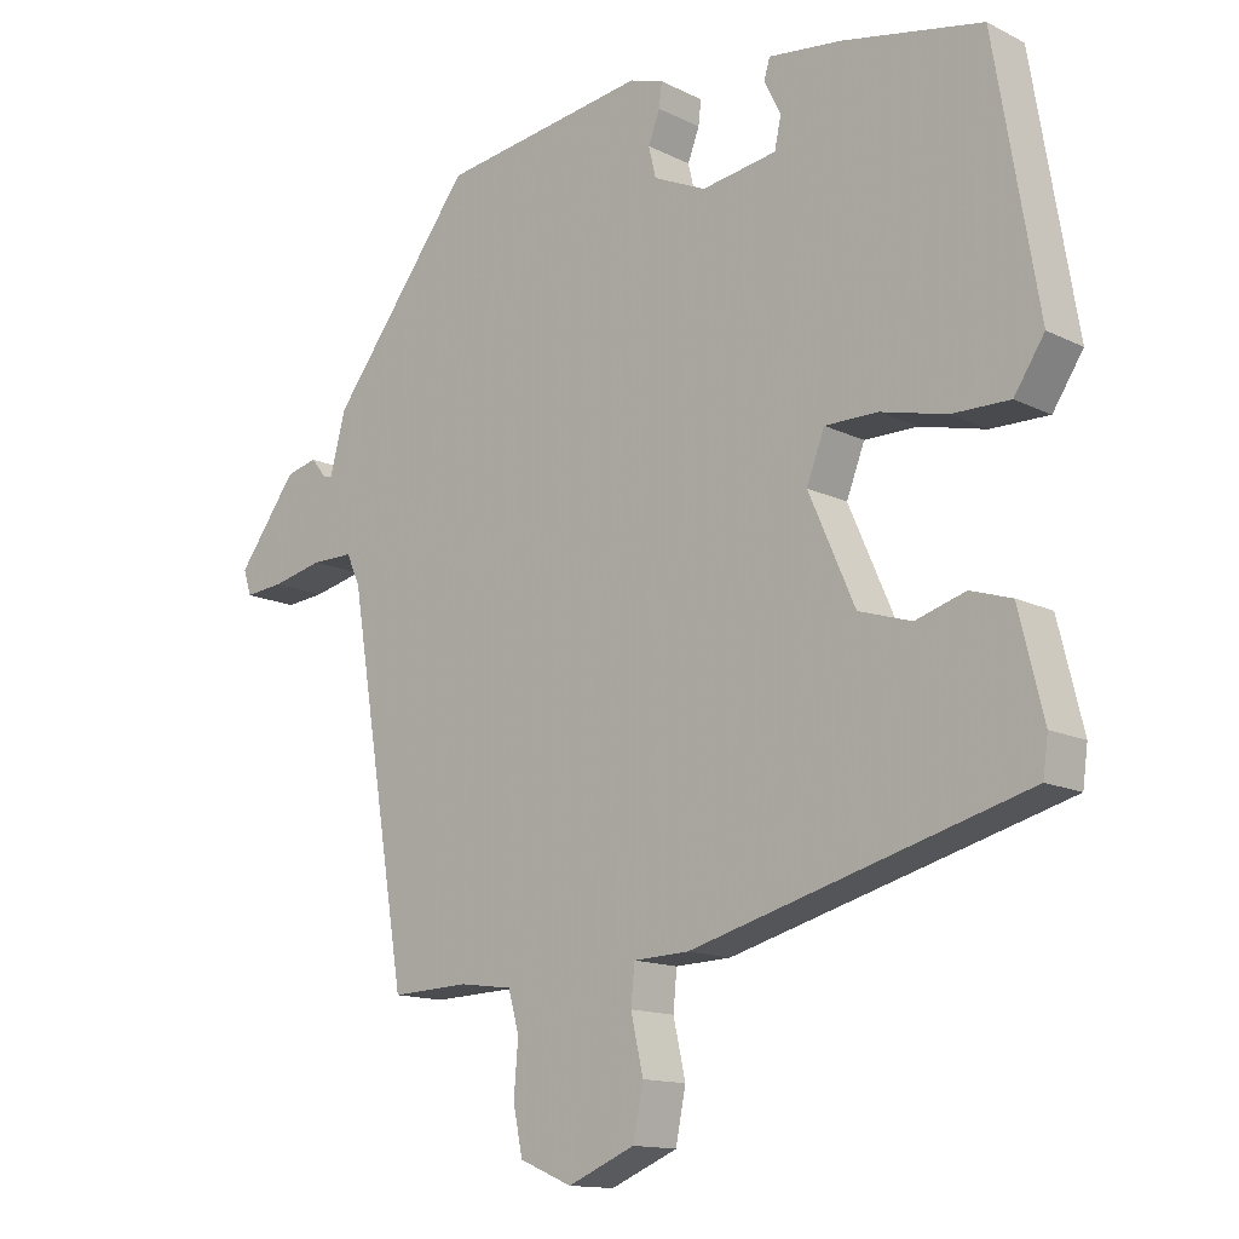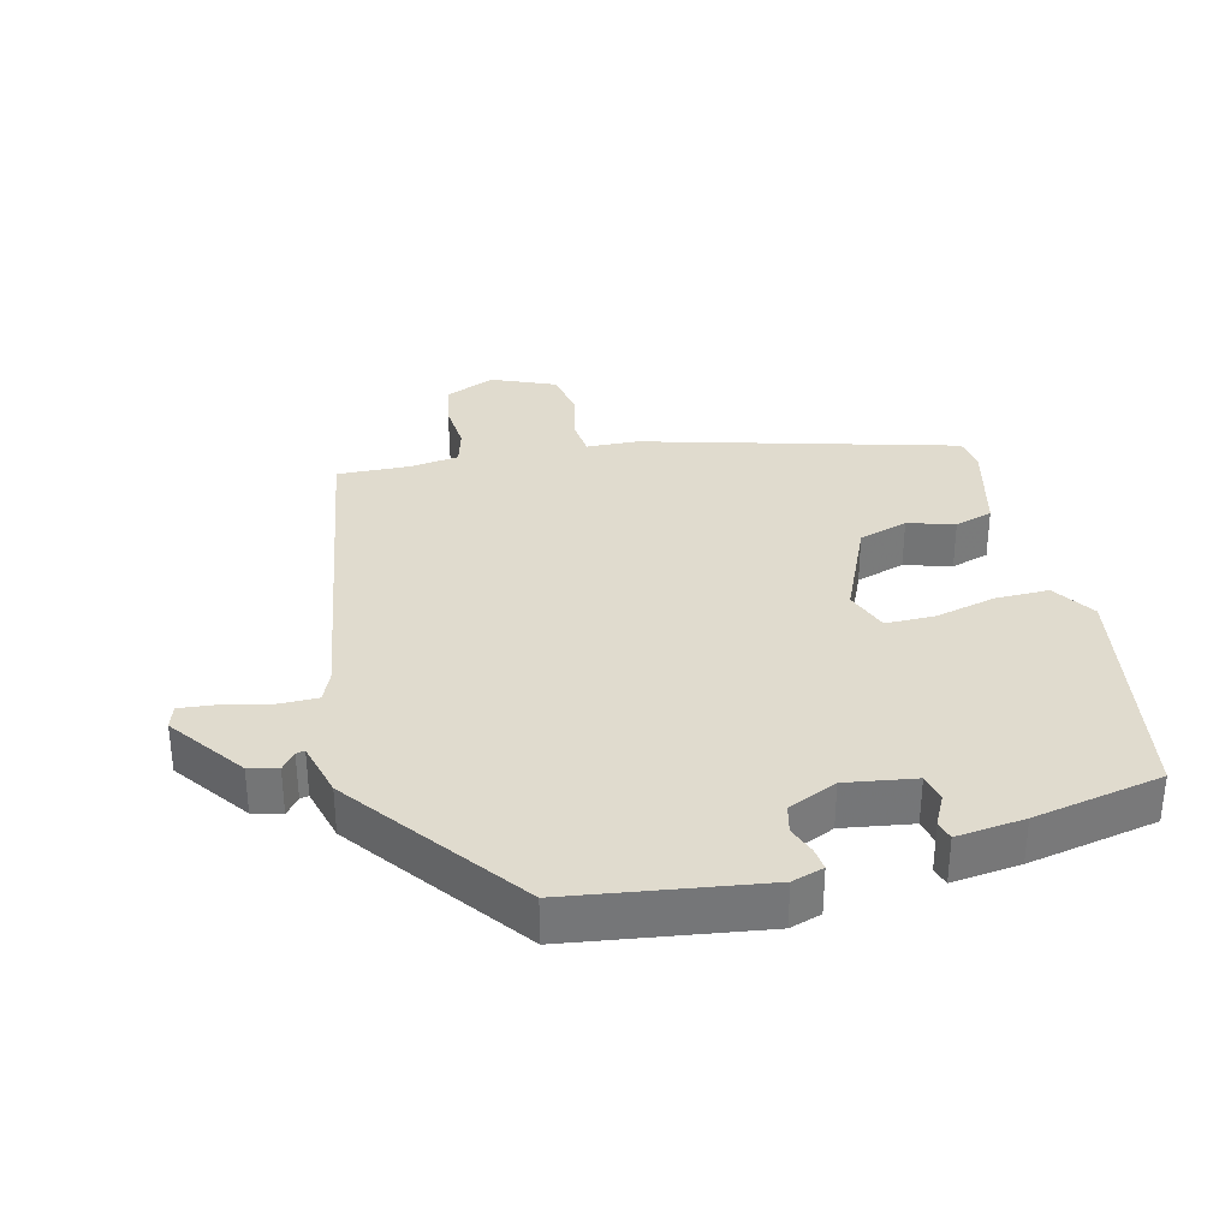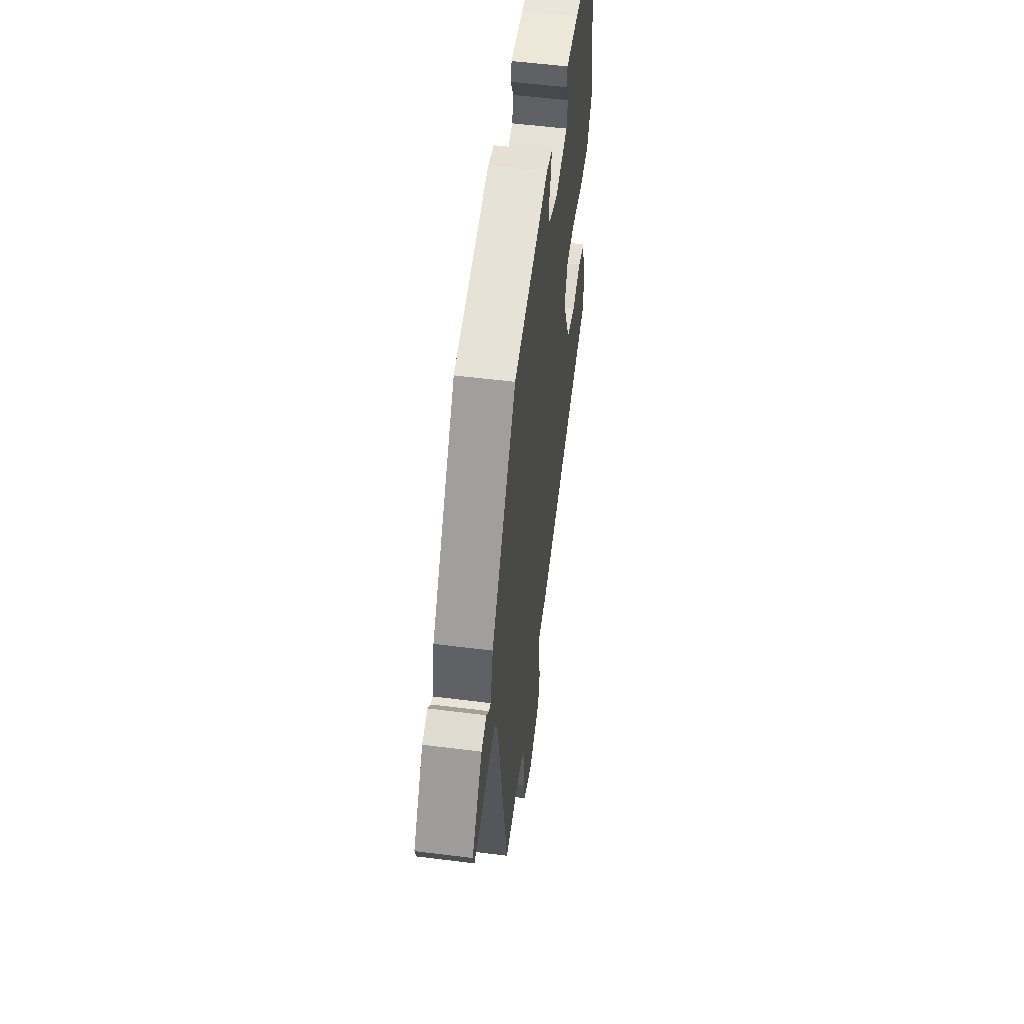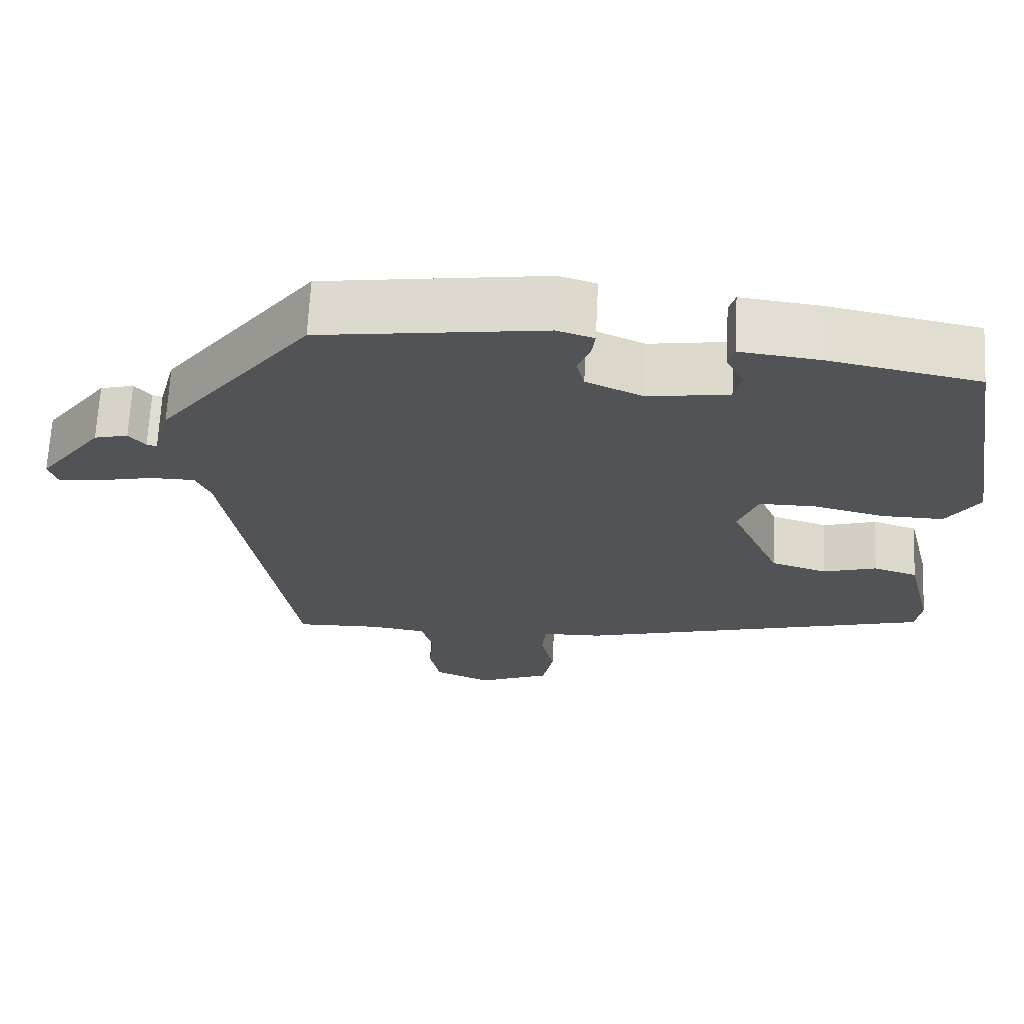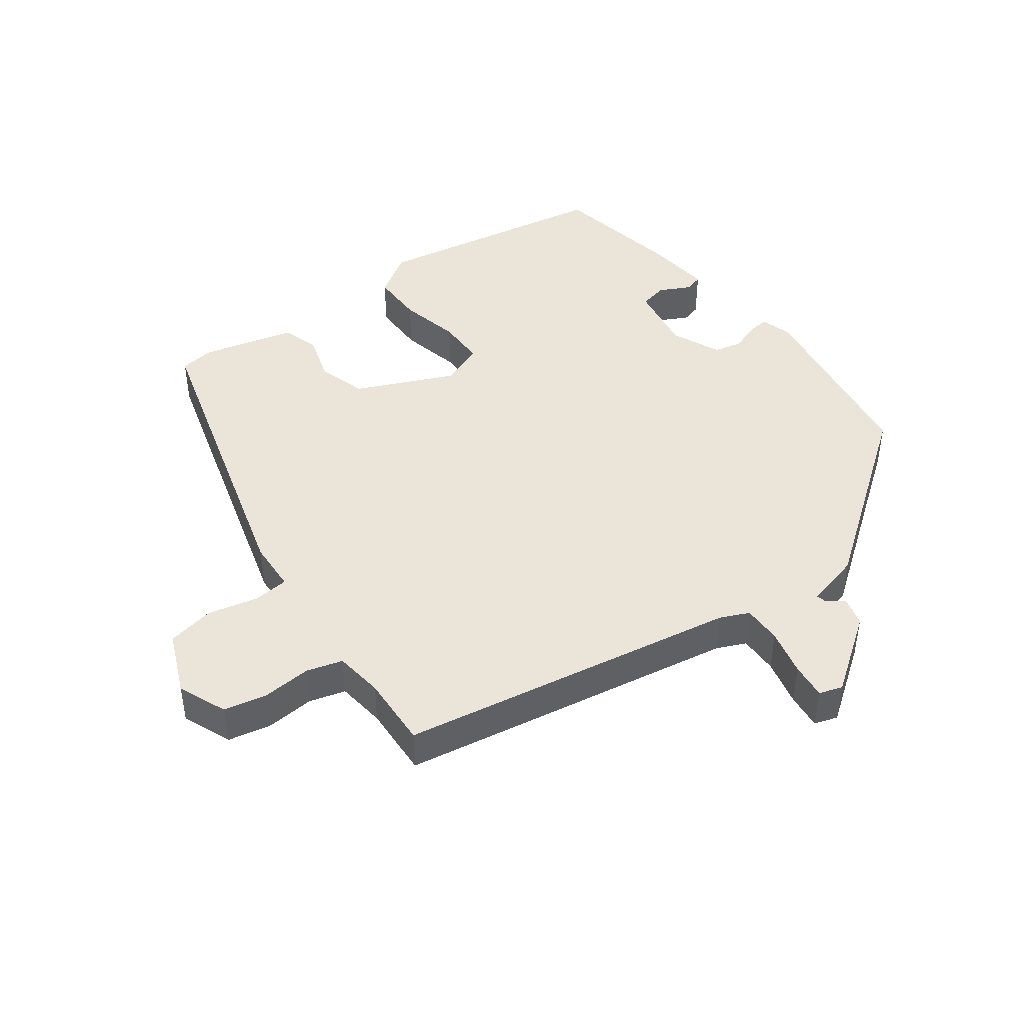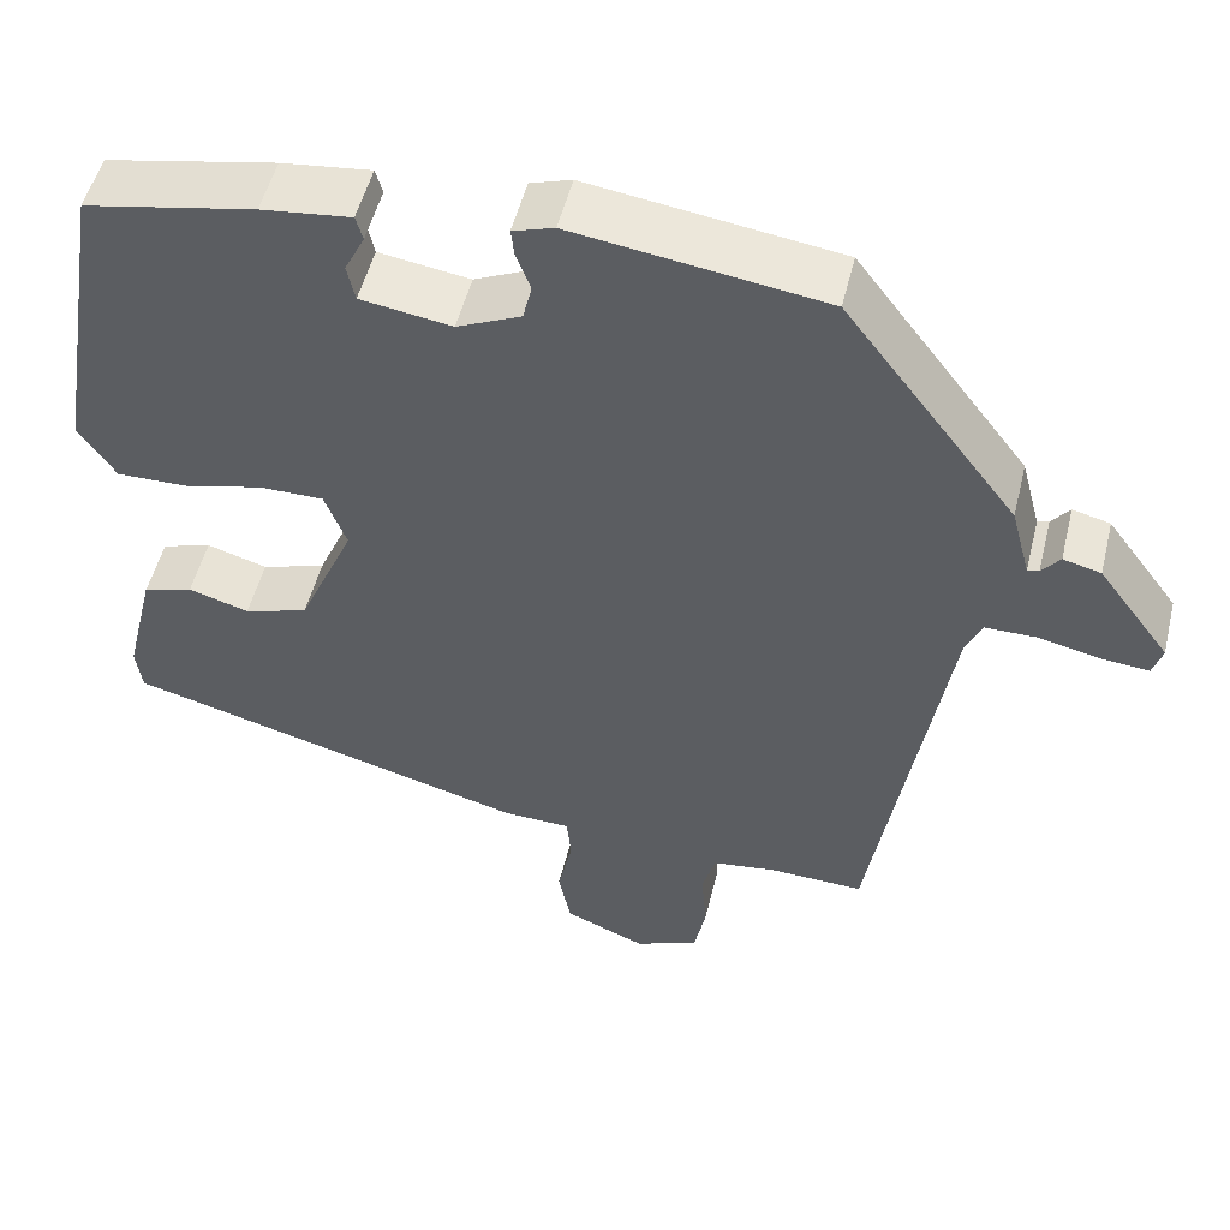
<metadata>
{"format":"obj","ext":"obj","renderer":"f3d","projection":"perspective","resolution":1024,"background":"white","views":[{"elev":-13.7,"azim":42.1,"up":"+Z"},{"elev":33.6,"azim":-13.8,"up":"+Y"},{"elev":54.9,"azim":-82.4,"up":"+Z"},{"elev":67.7,"azim":2.9,"up":"+Z"},{"elev":44.7,"azim":-125.9,"up":"+Y"},{"elev":51.5,"azim":-166.4,"up":"+Z"}]}
</metadata>
<code>
v 0.48 0.07 0.429
v 0.54 0.07 0.072
v 0.498 0.07 0.008
v 0.418 0.07 0.009
v 0.327 0.07 0.031
v 0.254 0.07 0.031
v 0.229 0.07 -0.034
v 0.293 0.07 -0.18
v 0.366 0.07 -0.203
v 0.435 0.07 -0.182
v 0.492 0.07 -0.2
v 0.526 0.07 -0.339
v 0.519 0.07 -0.391
v 0.057 0.07 -0.517
v -0.02 0.07 -0.52
v -0.025 0.07 -0.573
v -0.008 0.07 -0.649
v -0.022 0.07 -0.719
v -0.115 0.07 -0.758
v -0.188 0.07 -0.727
v -0.201 0.07 -0.662
v -0.195 0.07 -0.589
v -0.21 0.07 -0.535
v -0.283 0.07 -0.525
v -0.391 0.07 -0.529
v -0.474 0.07 -0.021
v -0.493 0.07 0.022
v -0.551 0.07 0.022
v -0.622 0.07 0.006
v -0.676 0.07 0.001
v -0.687 0.07 0.036
v -0.605 0.07 0.147
v -0.562 0.07 0.158
v -0.541 0.07 0.132
v -0.528 0.07 0.129
v -0.506 0.07 0.212
v -0.309 0.07 0.471
v -0.023 0.07 0.512
v 0.024 0.07 0.497
v 0.02 0.07 0.464
v 0.004 0.07 0.422
v 0.014 0.07 0.38
v 0.087 0.07 0.347
v 0.191 0.07 0.363
v 0.2 0.07 0.405
v 0.177 0.07 0.451
v 0.185 0.07 0.479
v 0.287 0.07 0.467
v 0.48 0 0.429
v 0.54 0 0.072
v 0.498 0 0.008
v 0.418 0 0.009
v 0.327 0 0.031
v 0.254 0 0.031
v 0.229 0 -0.034
v 0.293 0 -0.18
v 0.366 0 -0.203
v 0.435 0 -0.182
v 0.492 0 -0.2
v 0.526 0 -0.339
v 0.519 0 -0.391
v 0.057 0 -0.517
v -0.02 0 -0.52
v -0.025 0 -0.573
v -0.008 0 -0.649
v -0.022 0 -0.719
v -0.115 0 -0.758
v -0.188 0 -0.727
v -0.201 0 -0.662
v -0.195 0 -0.589
v -0.21 0 -0.535
v -0.283 0 -0.525
v -0.391 0 -0.529
v -0.474 0 -0.021
v -0.493 0 0.022
v -0.551 0 0.022
v -0.622 0 0.006
v -0.676 0 0.001
v -0.687 0 0.036
v -0.605 0 0.147
v -0.562 0 0.158
v -0.541 0 0.132
v -0.528 0 0.129
v -0.506 0 0.212
v -0.309 0 0.471
v -0.023 0 0.512
v 0.024 0 0.497
v 0.02 0 0.464
v 0.004 0 0.422
v 0.014 0 0.38
v 0.087 0 0.347
v 0.191 0 0.363
v 0.2 0 0.405
v 0.177 0 0.451
v 0.185 0 0.479
v 0.287 0 0.467
f 2 3 4
f 1 2 4
f 48 1 4
f 47 48 4
f 46 47 4
f 45 46 4
f 44 45 4 5
f 43 44 5 6
f 42 43 6 7
f 39 40 41
f 38 39 41
f 37 38 41
f 36 37 41
f 35 36 41
f 35 41 42
f 32 33 34
f 31 32 34
f 30 31 34
f 29 30 34
f 28 29 34
f 27 28 34 35
f 42 7 8
f 35 42 8
f 27 35 8
f 26 27 8
f 20 21 22
f 19 20 22
f 18 19 22
f 17 18 22
f 16 17 22
f 15 16 22 23
f 13 14 15
f 12 13 15
f 11 12 15
f 10 11 15
f 9 10 15
f 9 15 23 24
f 24 25 26
f 9 24 26
f 8 9 26
f 52 51 50
f 52 50 49
f 52 49 96
f 52 96 95
f 52 95 94
f 52 94 93
f 53 52 93 92
f 54 53 92 91
f 55 54 91 90
f 89 88 87
f 89 87 86
f 89 86 85
f 89 85 84
f 89 84 83
f 90 89 83
f 82 81 80
f 82 80 79
f 82 79 78
f 82 78 77
f 82 77 76
f 83 82 76 75
f 56 55 90
f 56 90 83
f 56 83 75
f 56 75 74
f 70 69 68
f 70 68 67
f 70 67 66
f 70 66 65
f 70 65 64
f 71 70 64 63
f 63 62 61
f 63 61 60
f 63 60 59
f 63 59 58
f 63 58 57
f 72 71 63 57
f 74 73 72
f 74 72 57
f 74 57 56
f 1 49 50 2
f 2 50 51 3
f 3 51 52 4
f 4 52 53 5
f 5 53 54 6
f 6 54 55 7
f 7 55 56 8
f 8 56 57 9
f 9 57 58 10
f 10 58 59 11
f 11 59 60 12
f 12 60 61 13
f 13 61 62 14
f 14 62 63 15
f 15 63 64 16
f 16 64 65 17
f 17 65 66 18
f 18 66 67 19
f 19 67 68 20
f 20 68 69 21
f 21 69 70 22
f 22 70 71 23
f 23 71 72 24
f 24 72 73 25
f 25 73 74 26
f 26 74 75 27
f 27 75 76 28
f 28 76 77 29
f 29 77 78 30
f 30 78 79 31
f 31 79 80 32
f 32 80 81 33
f 33 81 82 34
f 34 82 83 35
f 35 83 84 36
f 36 84 85 37
f 37 85 86 38
f 38 86 87 39
f 39 87 88 40
f 40 88 89 41
f 41 89 90 42
f 42 90 91 43
f 43 91 92 44
f 44 92 93 45
f 45 93 94 46
f 46 94 95 47
f 47 95 96 48
f 48 96 49 1

</code>
